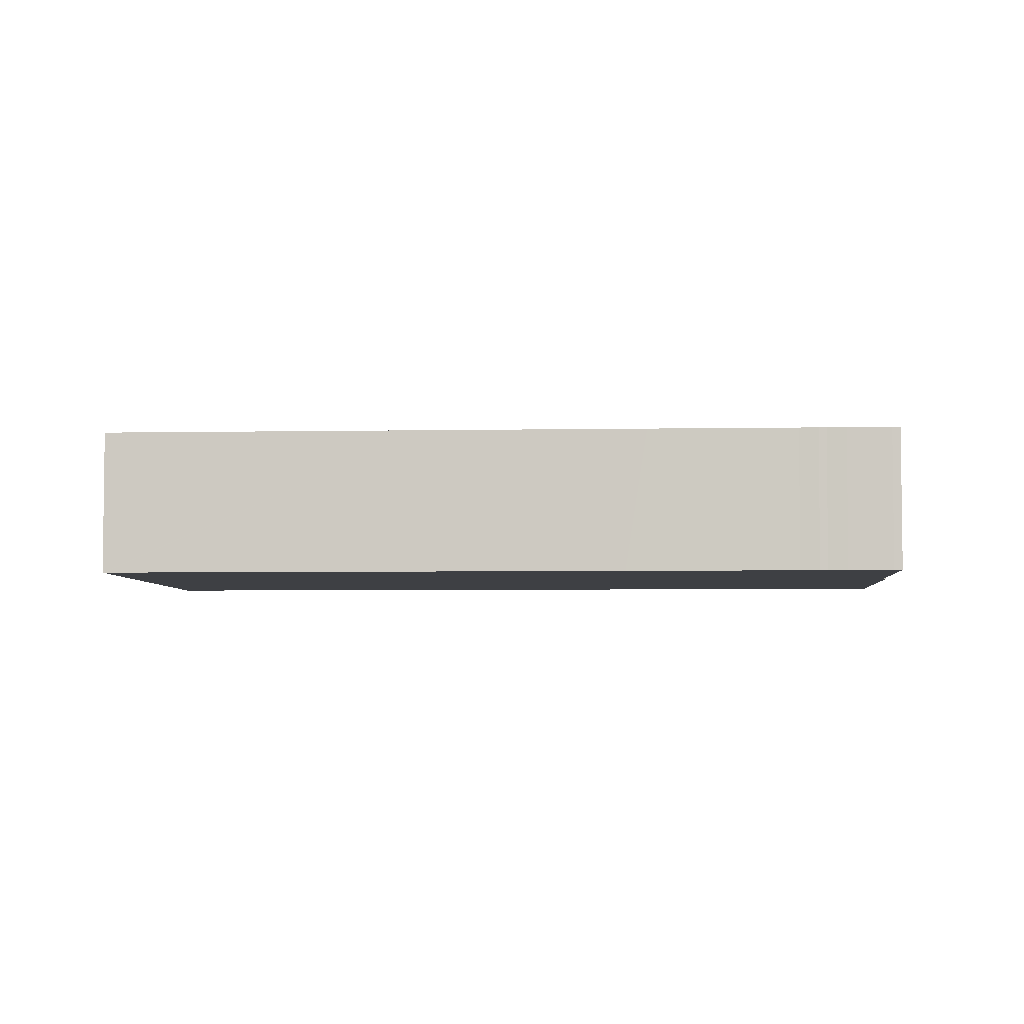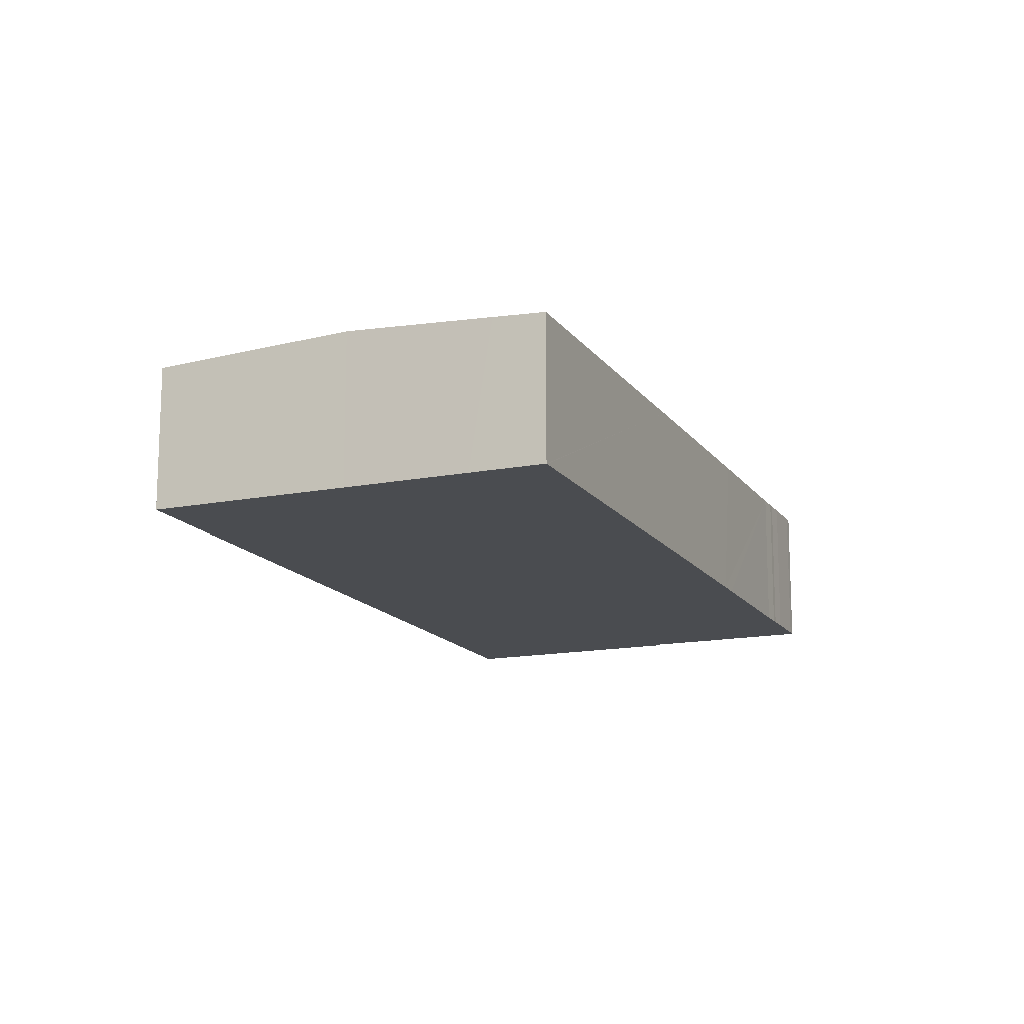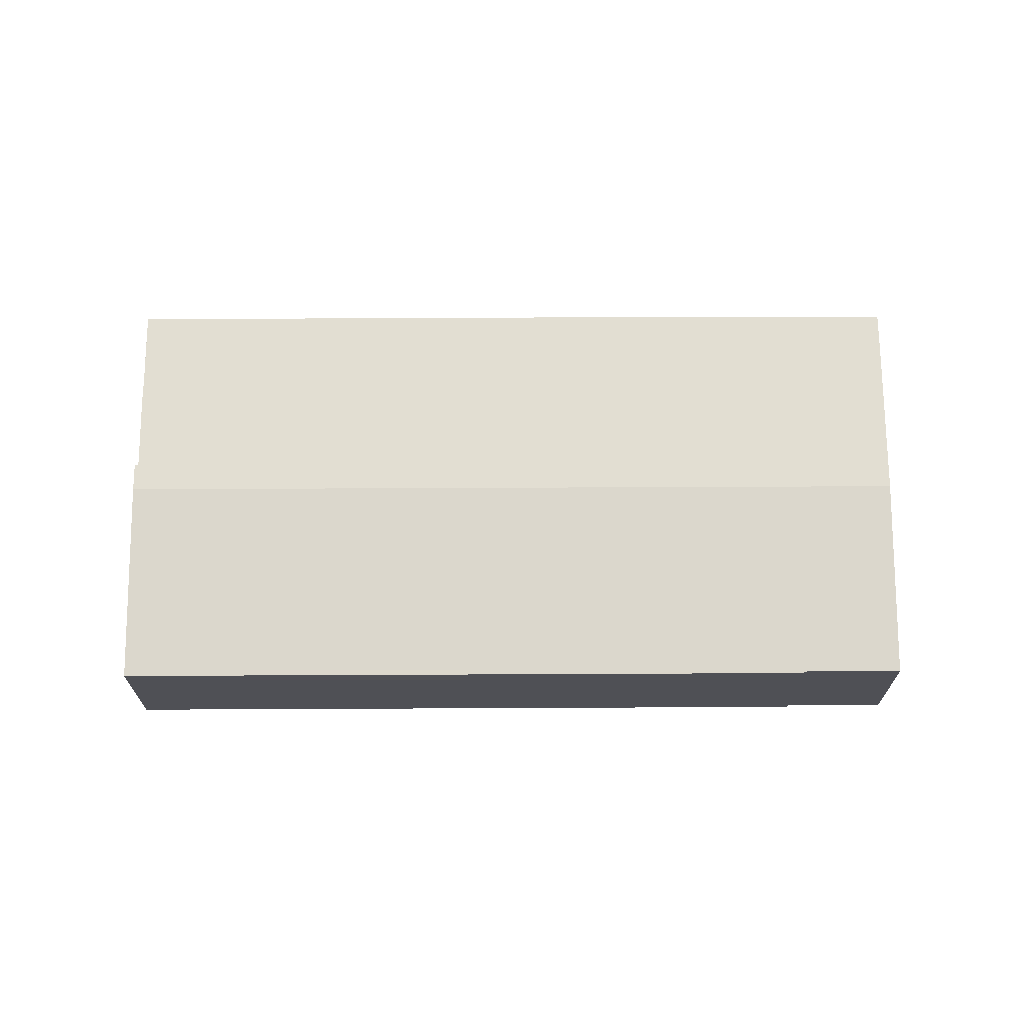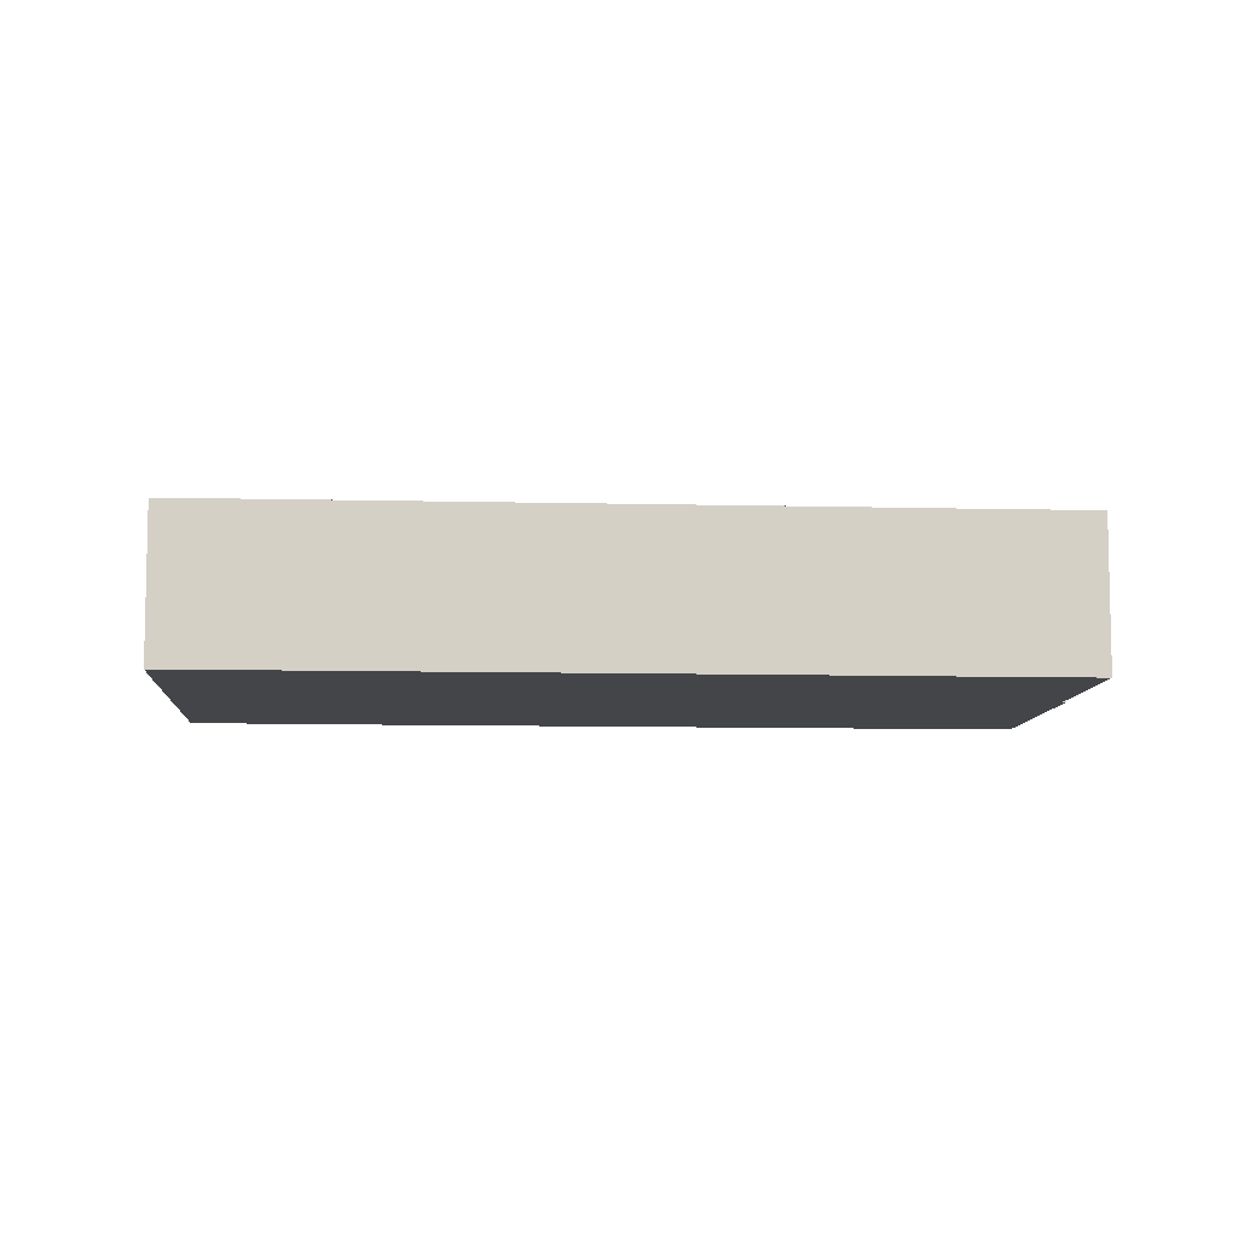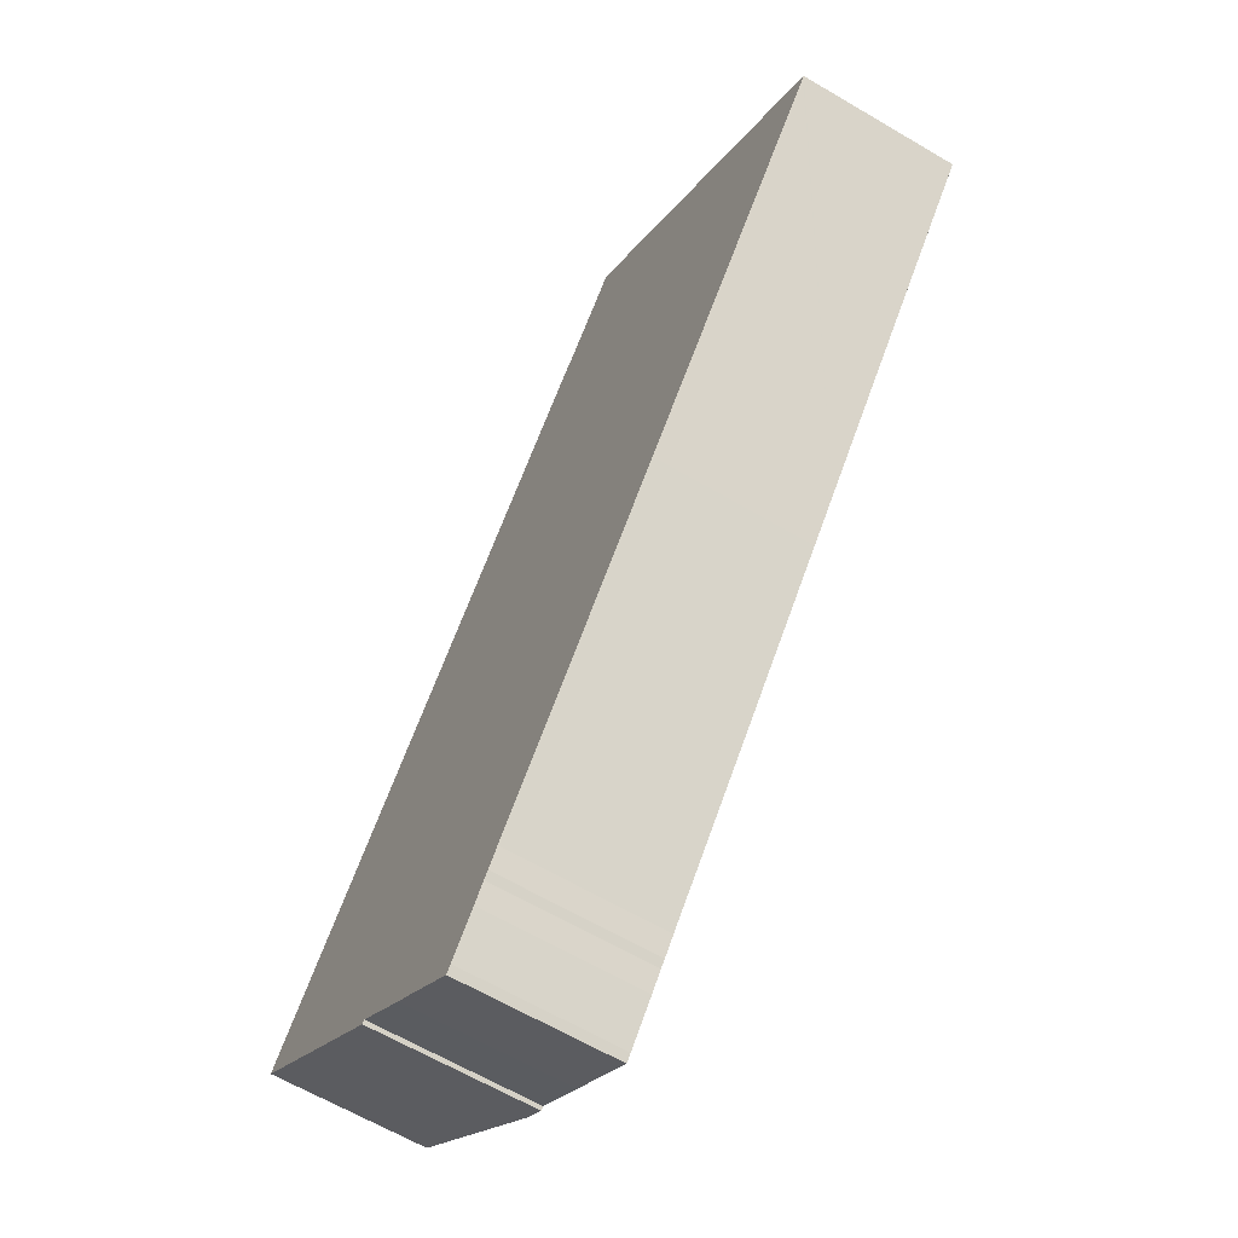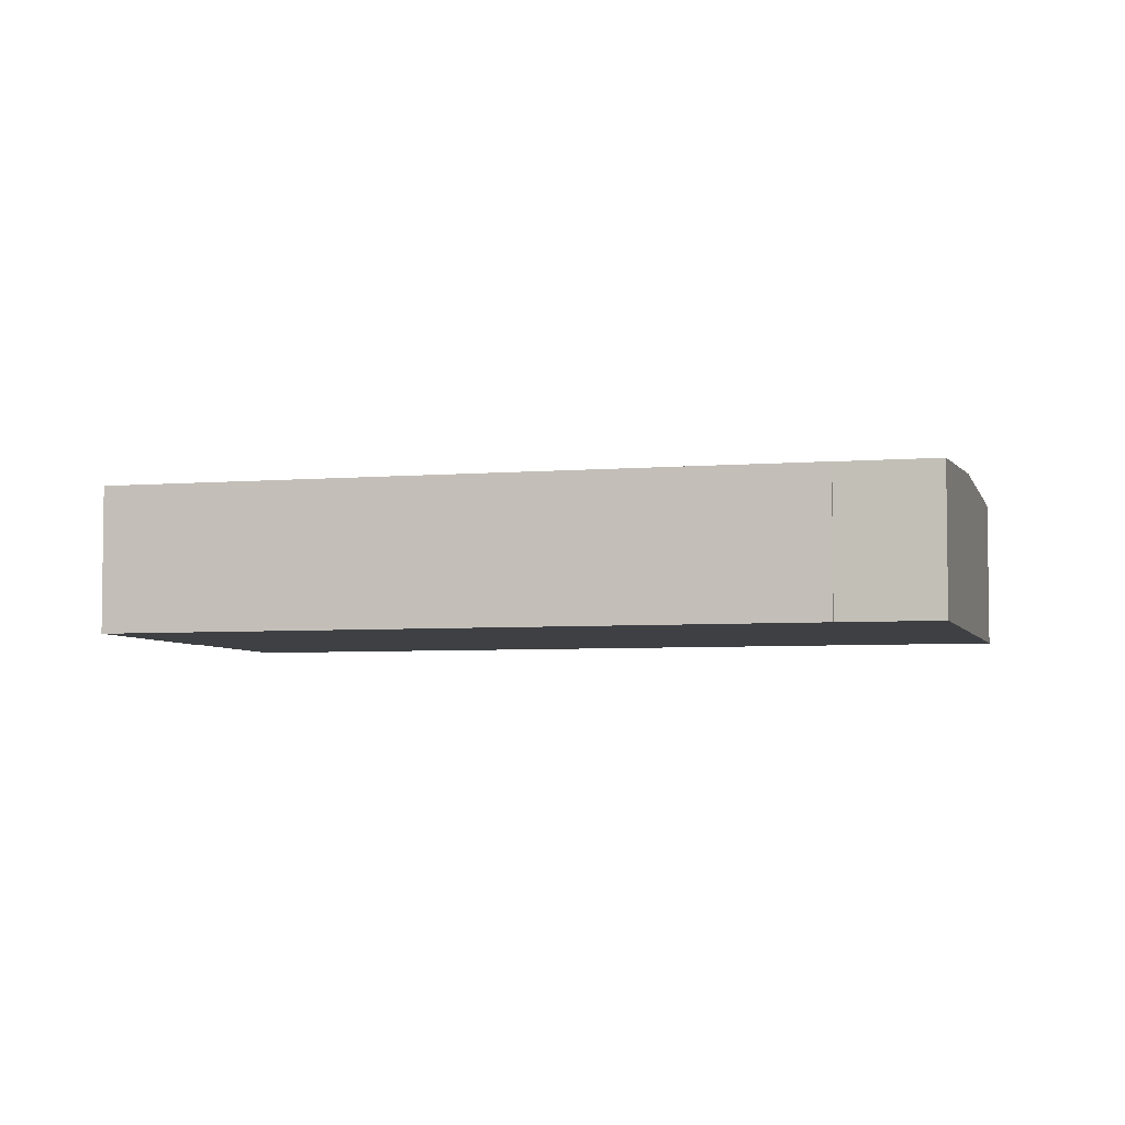
<metadata>
{"format":"obj","ext":"obj","renderer":"f3d","projection":"perspective","resolution":1024,"background":"white","views":[{"elev":-4.7,"azim":133.4,"up":"+Y"},{"elev":-15.0,"azim":62.7,"up":"+Y"},{"elev":70.6,"azim":-50.3,"up":"+Y"},{"elev":-8.6,"azim":125.9,"up":"+Y"},{"elev":-62.9,"azim":59.1,"up":"+Z"},{"elev":-4.9,"azim":-34.9,"up":"+Y"}]}
</metadata>
<code>
v  22.9 7.215 27.33
v  22.96 7.219 27.28
v  0 7.215 4.418e-16
v  34.03 7.71 24.67
v  7.853 7.71 -6.581
v  23.71 7.219 28.18
v  26.21 7.219 31.17
v  41.81 7.217 18.08
v  39.83 7.345 19.84
v  41.86 7.217 18.14
v  31.3 7.214 5.433
v  38.93 7.402 20.59
v  36.48 7.556 22.63
v  29.82 7.214 3.66
v  24.75 7.214 -2.409
v  24.02 7.214 -3.272
v  19.1 7.215 -9.116
v  18.48 7.214 -9.885
v  18.21 7.214 -10.18
v  17.58 7.214 -10.97
v  9.061 7.642 -7.342
v  16.12 7.214 -12.71
v  15.91 7.214 -12.94
v  12.86 7.402 -10.53
v  15.84 7.214 -13.03
v  13.72 7.348 -11.25
v  13.77 7.345 -11.29
v  11.98 7.457 -9.821
v  8.931 7.642 -7.484
v  15.84 7.976e-16 -13.03
v  13.77 6.914e-16 -11.29
v  12.86 6.447e-16 -10.53
v  13.72 6.887e-16 -11.25
v  11.98 6.014e-16 -9.821
v  9.061 4.496e-16 -7.342
v  8.931 4.583e-16 -7.484
v  0 0 0
v  7.853 4.03e-16 -6.581
v  41.86 -1.111e-15 18.14
v  41.81 -1.107e-15 18.08
v  31.3 -3.327e-16 5.433
v  29.82 -2.241e-16 3.66
v  24.75 1.475e-16 -2.409
v  24.02 2.004e-16 -3.272
v  19.1 5.582e-16 -9.116
v  18.48 6.053e-16 -9.885
v  18.21 6.236e-16 -10.18
v  17.58 6.715e-16 -10.97
v  16.12 7.783e-16 -12.71
v  15.91 7.925e-16 -12.94
v  22.9 -1.673e-15 27.33
v  22.96 -1.67e-15 27.28
v  26.21 -1.909e-15 31.17
v  23.71 -1.725e-15 28.18
v  34.03 -1.511e-15 24.67
v  36.48 -1.386e-15 22.63
v  38.93 -1.261e-15 20.59
v  39.83 -1.215e-15 19.84
g defaultobject
f 1 2 3
f 3 4 5
f 4 3 2
f 4 2 6
f 4 6 7
f 8 9 10
f 9 8 11
f 9 11 12
f 12 11 13
f 13 11 4
f 4 11 5
f 5 11 14
f 5 14 15
f 5 15 16
f 5 16 17
f 5 17 18
f 5 18 19
f 5 19 20
f 5 20 21
f 21 20 22
f 21 22 23
f 21 23 24
f 24 23 25
f 24 25 26
f 26 25 27
f 21 24 28
f 5 21 29
f 30 27 25
f 27 30 26
f 26 30 24
f 24 30 31
f 24 31 32
f 32 31 33
f 24 34 28
f 34 24 32
f 28 35 21
f 35 28 34
f 36 5 29
f 5 36 3
f 3 36 37
f 37 36 38
f 35 29 21
f 29 35 36
f 39 8 10
f 8 39 11
f 11 39 40
f 11 40 41
f 11 41 14
f 14 41 42
f 14 42 15
f 15 42 43
f 15 43 16
f 16 43 17
f 17 43 44
f 17 44 45
f 17 45 18
f 18 45 46
f 46 19 18
f 19 46 47
f 47 20 19
f 20 47 48
f 48 22 20
f 22 48 49
f 49 23 22
f 23 49 25
f 25 49 30
f 30 49 50
f 37 1 3
f 1 37 51
f 52 6 2
f 6 52 7
f 7 52 53
f 53 52 54
f 1 52 2
f 52 1 51
f 53 4 7
f 4 53 55
f 4 55 13
f 13 55 12
f 12 55 56
f 12 56 9
f 9 56 57
f 9 57 10
f 10 57 58
f 10 58 39
f 58 40 39
f 40 58 41
f 41 58 57
f 41 57 56
f 41 56 55
f 41 55 53
f 41 53 54
f 41 54 52
f 41 52 51
f 41 51 37
f 41 37 42
f 42 37 43
f 43 37 44
f 44 37 45
f 45 37 46
f 46 37 47
f 47 37 48
f 48 37 49
f 49 37 35
f 49 35 50
f 50 35 32
f 50 32 30
f 30 32 33
f 30 33 31
f 32 35 34
f 35 37 36
f 36 37 38

</code>
